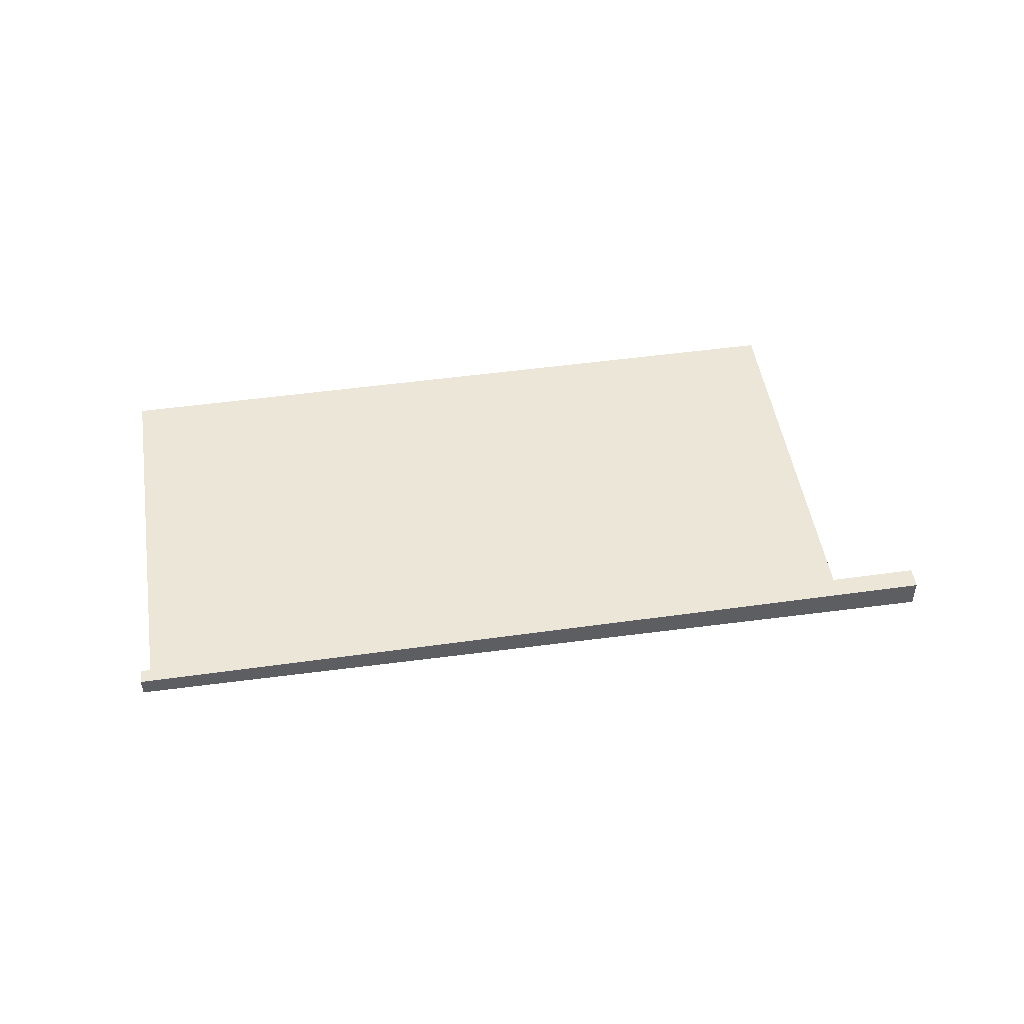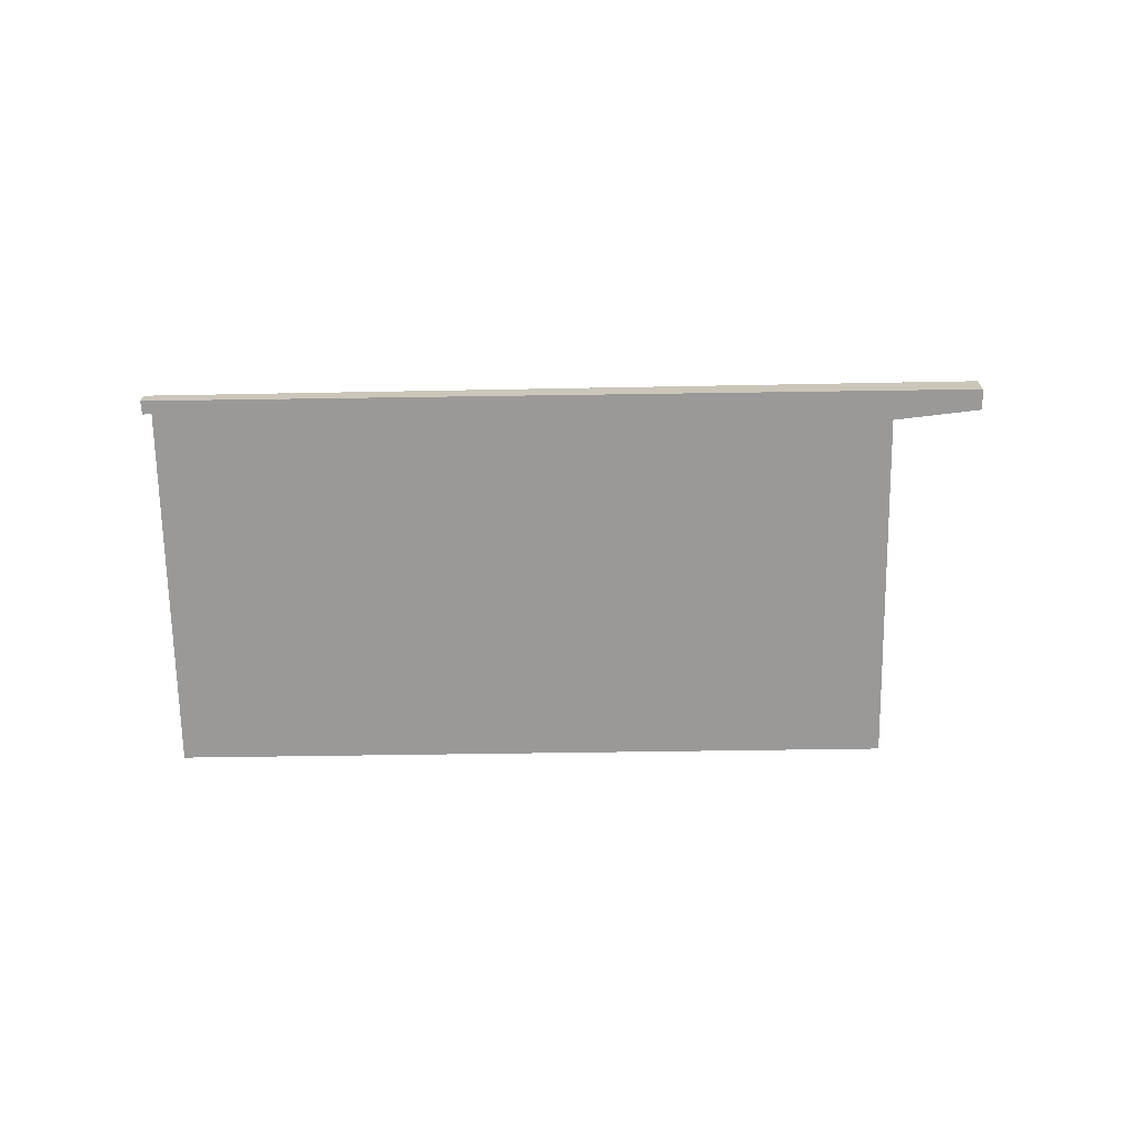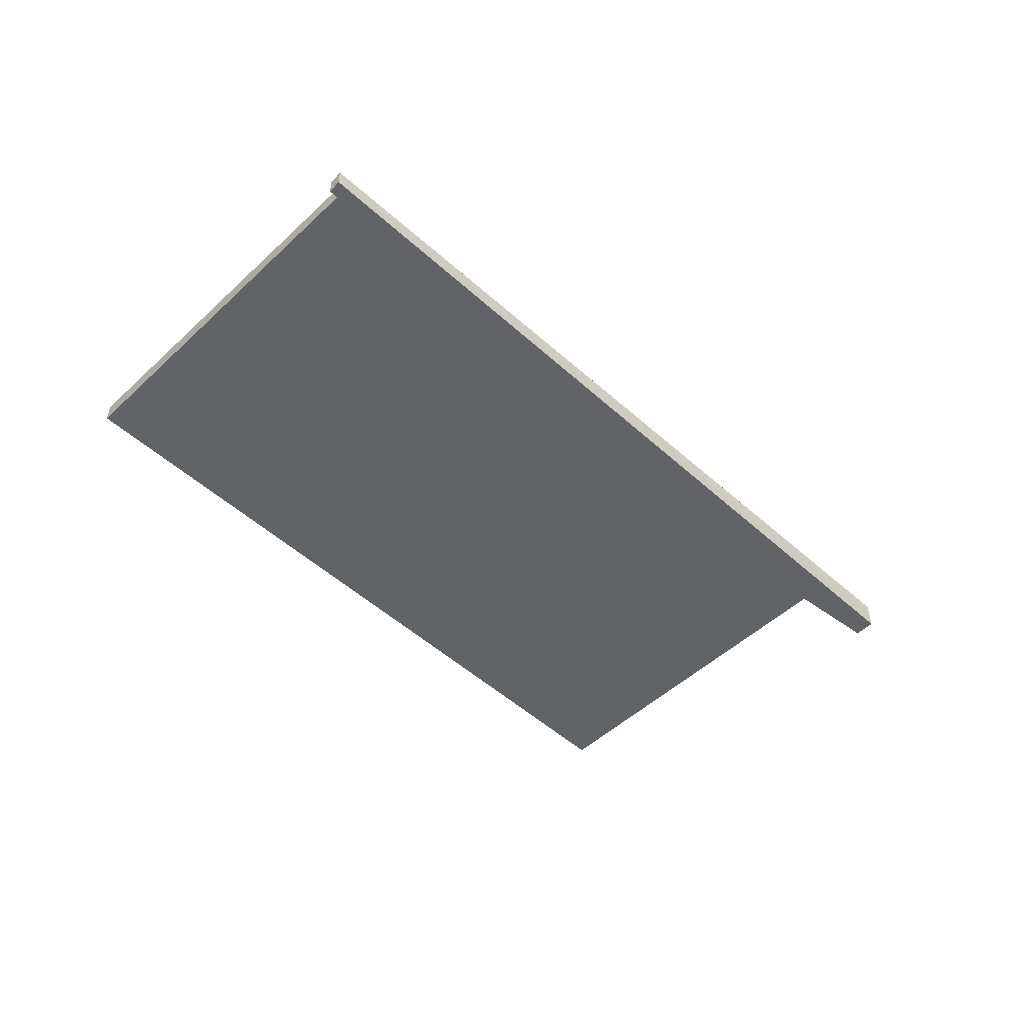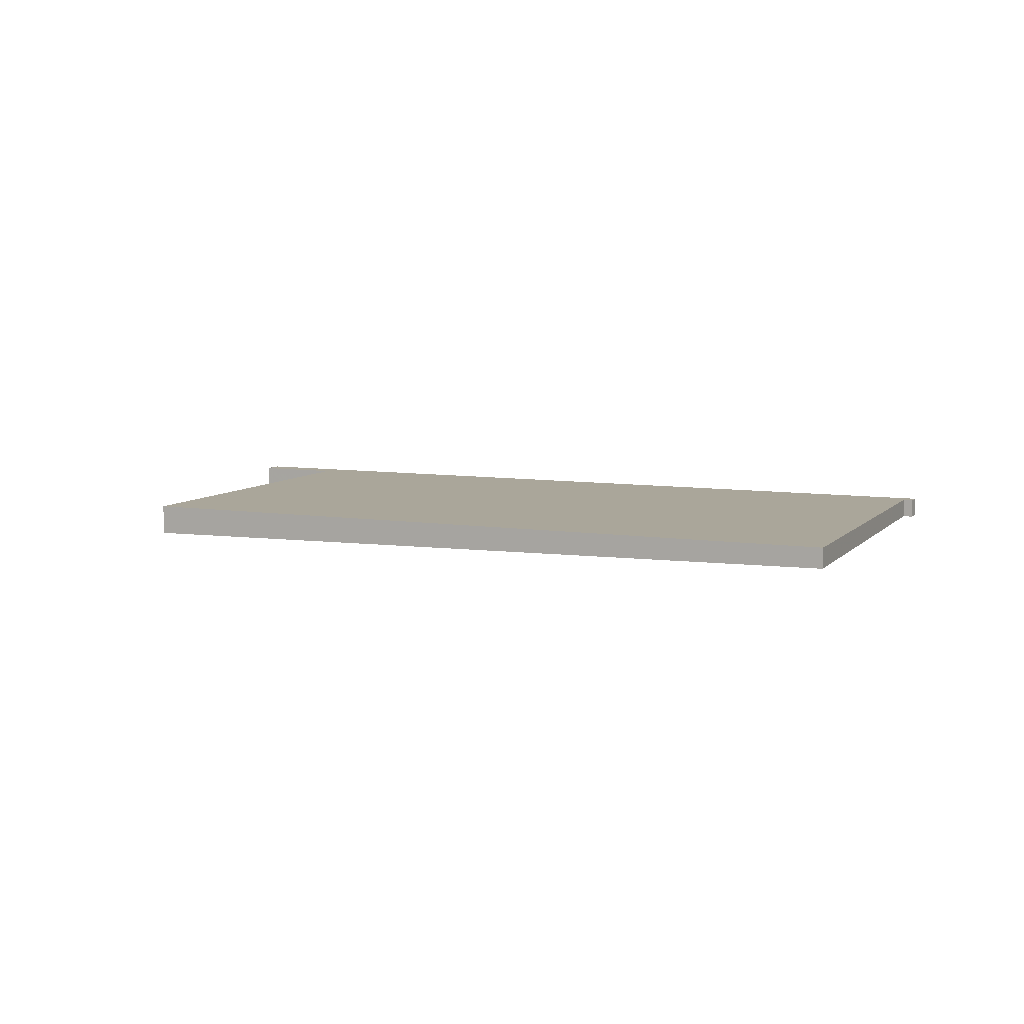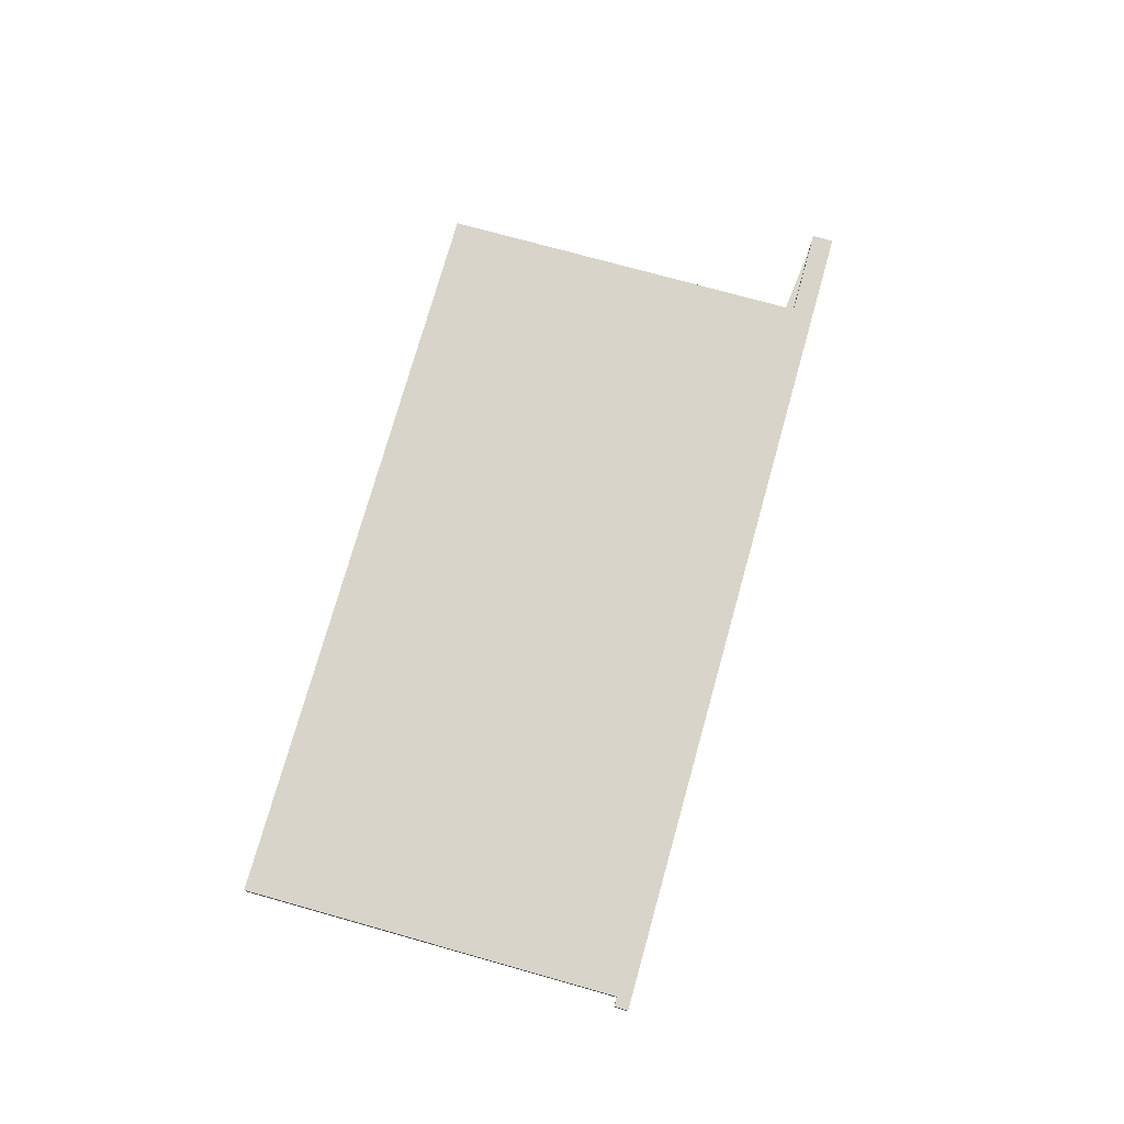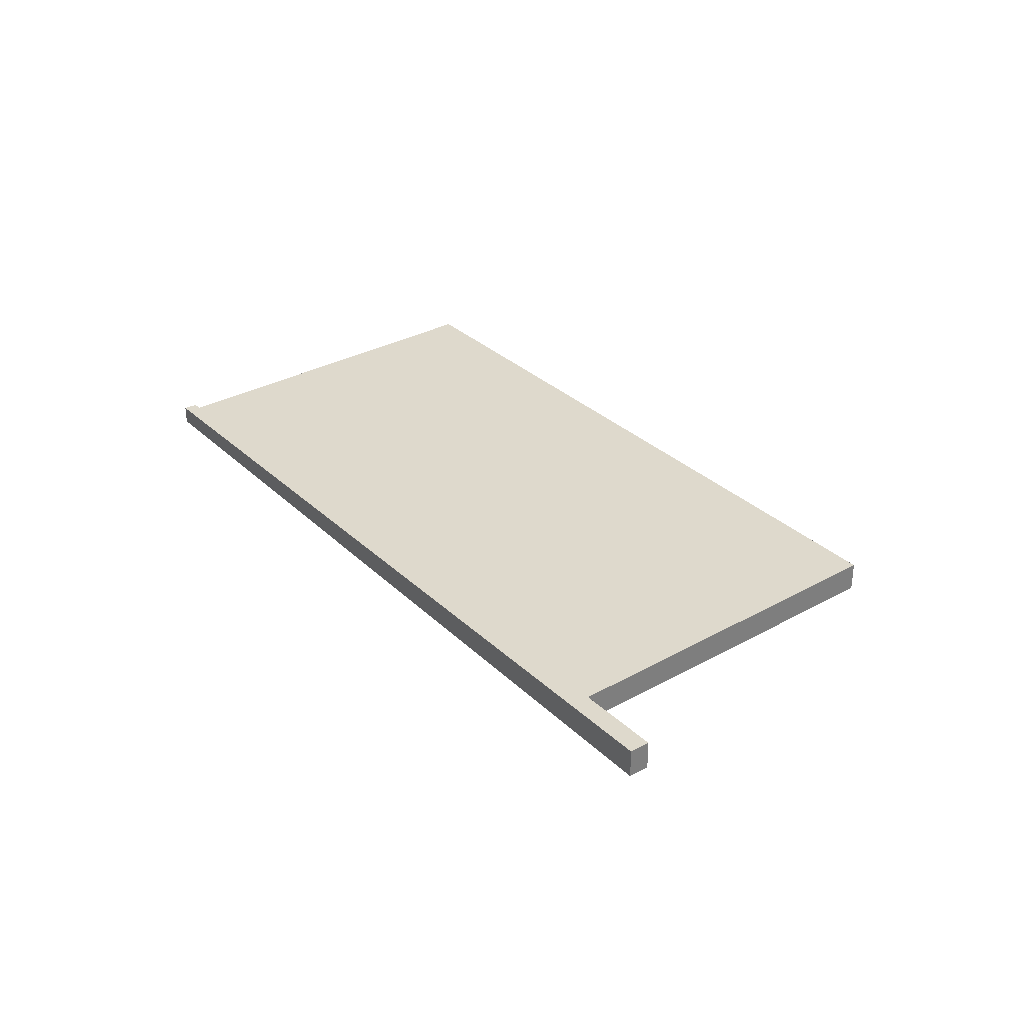
<metadata>
{"format":"obj","ext":"obj","renderer":"f3d","projection":"perspective","resolution":1024,"background":"white","views":[{"elev":49.2,"azim":6.1,"up":"+Z"},{"elev":-69.0,"azim":16.0,"up":"+Z"},{"elev":-50.3,"azim":-29.5,"up":"+Z"},{"elev":7.8,"azim":-141.7,"up":"+Z"},{"elev":75.5,"azim":-59.4,"up":"+Z"},{"elev":32.0,"azim":67.1,"up":"+Z"}]}
</metadata>
<code>
v -2246 -312.2 -0.4069
v -2245 -317.2 -0.3905
v -2244 -316.9 -0.406
v -2244 -317.2 -0.405
v -2255 -320.1 -0.2572
v -2255 -319.9 -0.258
v -2255 -319.9 -0.2596
v -2256 -314.8 -0.2766
v -2245 -317.6 -0.3837
v -2247 -312.4 -0.401
v -2256 -316.3 -0.2716
v -2246 -313.8 -0.3961
v -2246 -313.7 -0.402
v -2253 -314.1 -0.3115
v -2253 -315.6 -0.3065
v -2252 -319.4 -0.2939
v -2248 -314.3 -0.3712
v -2249 -312.9 -0.376
v -2247 -318.1 -0.3587
v -2253 -315.5 -0.3109
v -2253 -314.1 -0.3158
v -2252 -319.3 -0.2985
v -2254 -319.8 -0.2721
v -2255 -316.1 -0.2846
v -2255 -314.6 -0.2895
v -2254 -319.6 -0.2728
v -2255 -319.9 -0.2597
v -2244 -317 -0.4056
v -2245 -317.4 -0.3843
v -2252 -319.2 -0.2946
v -2247 -317.9 -0.3593
v -2252 -319.1 -0.2991
v -2255 -319.7 -0.2603
v -2254 -319.4 -0.2735
v -2245 -317.2 -0.385
v -2245 -317.1 -0.3909
v -2252 -319 -0.2953
v -2247 -317.7 -0.3601
v -2252 -318.9 -0.2998
v -2246 -317.7 -0.3711
v -2246 -317.8 -0.3705
v -2247 -314.1 -0.3831
v -2246 -317.4 -0.3718
v -2248 -312.6 -0.388
v -2254 -318.8 -0.2756
v -2255 -319 -0.2625
v -2245 -316.4 -0.393
v -2246 -316.6 -0.3871
v -2252 -318.3 -0.2974
v -2247 -316.8 -0.3739
v -2247 -317.1 -0.3621
v -2252 -318.3 -0.3019
v -2249 -318.5 -0.329
v -2249 -318.7 -0.3283
v -2250 -314.9 -0.341
v -2250 -317.7 -0.3318
v -2251 -313.5 -0.3459
v -2250 -318.3 -0.3297
v -2254 -317.6 -0.2795
v -2255 -317.8 -0.2665
v -2245 -315.2 -0.3969
v -2246 -315.4 -0.391
v -2253 -317.1 -0.3014
v -2247 -315.6 -0.378
v -2248 -315.9 -0.3661
v -2250 -316.5 -0.3358
v -2252 -317.1 -0.3059
v -2250 -314.7 -0.3532
v -2250 -313.2 -0.3581
v -2249 -318.3 -0.3414
v -2249 -318 -0.3421
v -2249 -317.4 -0.3442
v -2249 -316.2 -0.3482
v -2248 -318.4 -0.3408
v -2252 -318.1 -0.3075
v -2252 -317 -0.3114
v -2251 -319.2 -0.304
v -2251 -319 -0.3047
v -2252 -315.4 -0.3165
v -2253 -314 -0.3214
v -2251 -318.8 -0.3054
v -2255 -317.8 -0.2701
v -2255 -319 -0.266
v -2254 -319.6 -0.2639
v -2254 -319.8 -0.2632
v -2256 -314.8 -0.2801
v -2255 -316.3 -0.2751
v -2254 -320 -0.2625
v -2252 -318.1 -0.3077
v -2252 -318.2 -0.3022
v -2254 -318.7 -0.2758
v -2255 -318.9 -0.2663
v -2255 -319 -0.2628
v -2245 -316.4 -0.3932
v -2246 -316.5 -0.3873
v -2252 -318.3 -0.2977
v -2247 -316.8 -0.3742
v -2247 -317 -0.3624
v -2250 -317.6 -0.3321
v -2249 -317.3 -0.3444
v -2246 -313.7 -0.402
v -2246 -312.2 -0.4069
v -2246 -312.2 0
v -2246 -313.7 0
v -2244 -316.9 -0.406
v -2245 -317.2 -0.3905
v -2245 -317.2 5.551e-17
v -2244 -316.9 0
v -2244 -317 -0.4056
v -2244 -316.9 -0.406
v -2244 -316.9 0
v -2244 -317 5.551e-17
v -2245 -317.6 -0.3837
v -2244 -317.2 -0.405
v -2244 -317.2 5.551e-17
v -2245 -317.6 0
v -2255 -319.9 -0.258
v -2255 -320.1 -0.2572
v -2255 -320.1 0
v -2255 -319.9 0
v -2255 -319.9 -0.2596
v -2255 -319.9 -0.258
v -2255 -319.9 0
v -2255 -319.9 0
v -2255 -319.9 -0.2597
v -2255 -319.9 -0.2596
v -2255 -319.9 0
v -2255 -319.9 0
v -2256 -314.8 -0.2801
v -2256 -314.8 -0.2766
v -2256 -314.8 0
v -2256 -314.8 0
v -2246 -317.8 -0.3705
v -2245 -317.6 -0.3837
v -2245 -317.6 0
v -2246 -317.8 0
v -2246 -312.2 -0.4069
v -2247 -312.4 -0.401
v -2247 -312.4 5.551e-17
v -2246 -312.2 0
v -2256 -314.8 -0.2766
v -2256 -316.3 -0.2716
v -2256 -316.3 0
v -2256 -314.8 0
v -2245 -315.2 -0.3969
v -2246 -313.7 -0.402
v -2246 -313.7 0
v -2245 -315.2 0
v -2253 -314.1 -0.3158
v -2253 -314.1 -0.3115
v -2253 -314.1 5.551e-17
v -2253 -314.1 0
v -2254 -319.8 -0.2721
v -2252 -319.4 -0.2939
v -2252 -319.4 0
v -2254 -319.8 0
v -2248 -312.6 -0.388
v -2249 -312.9 -0.376
v -2249 -312.9 5.551e-17
v -2248 -312.6 -5.551e-17
v -2248 -318.4 -0.3408
v -2247 -318.1 -0.3587
v -2247 -318.1 0
v -2248 -318.4 0
v -2253 -314 -0.3214
v -2253 -314.1 -0.3158
v -2253 -314.1 0
v -2253 -314 0
v -2252 -319.4 -0.2939
v -2252 -319.3 -0.2985
v -2252 -319.3 0
v -2252 -319.4 0
v -2254 -320 -0.2625
v -2254 -319.8 -0.2721
v -2254 -319.8 0
v -2254 -320 0
v -2253 -314.1 -0.3115
v -2255 -314.6 -0.2895
v -2255 -314.6 0
v -2253 -314.1 5.551e-17
v -2255 -319.7 -0.2603
v -2255 -319.9 -0.2597
v -2255 -319.9 0
v -2255 -319.7 0
v -2244 -317.2 -0.405
v -2244 -317 -0.4056
v -2244 -317 5.551e-17
v -2244 -317.2 5.551e-17
v -2255 -319 -0.2625
v -2255 -319.7 -0.2603
v -2255 -319.7 0
v -2255 -319 0
v -2245 -317.2 -0.3905
v -2245 -317.1 -0.3909
v -2245 -317.1 5.551e-17
v -2245 -317.2 5.551e-17
v -2247 -318.1 -0.3587
v -2246 -317.8 -0.3705
v -2246 -317.8 0
v -2247 -318.1 0
v -2247 -312.4 -0.401
v -2248 -312.6 -0.388
v -2248 -312.6 -5.551e-17
v -2247 -312.4 5.551e-17
v -2255 -319 -0.2628
v -2255 -319 -0.2625
v -2255 -319 0
v -2255 -319 0
v -2245 -317.1 -0.3909
v -2245 -316.4 -0.393
v -2245 -316.4 0
v -2245 -317.1 5.551e-17
v -2251 -319.2 -0.304
v -2249 -318.7 -0.3283
v -2249 -318.7 -5.551e-17
v -2251 -319.2 0
v -2250 -313.2 -0.3581
v -2251 -313.5 -0.3459
v -2251 -313.5 0
v -2250 -313.2 -5.551e-17
v -2256 -316.3 -0.2716
v -2255 -317.8 -0.2665
v -2255 -317.8 0
v -2256 -316.3 0
v -2245 -316.4 -0.3932
v -2245 -315.2 -0.3969
v -2245 -315.2 0
v -2245 -316.4 0
v -2249 -312.9 -0.376
v -2250 -313.2 -0.3581
v -2250 -313.2 -5.551e-17
v -2249 -312.9 5.551e-17
v -2249 -318.7 -0.3283
v -2248 -318.4 -0.3408
v -2248 -318.4 0
v -2249 -318.7 -5.551e-17
v -2252 -319.3 -0.2985
v -2251 -319.2 -0.304
v -2251 -319.2 0
v -2252 -319.3 0
v -2251 -313.5 -0.3459
v -2253 -314 -0.3214
v -2253 -314 0
v -2251 -313.5 0
v -2255 -314.6 -0.2895
v -2256 -314.8 -0.2801
v -2256 -314.8 0
v -2255 -314.6 0
v -2255 -320.1 -0.2572
v -2254 -320 -0.2625
v -2254 -320 0
v -2255 -320.1 0
v -2255 -317.8 -0.2665
v -2255 -319 -0.2628
v -2255 -319 0
v -2255 -317.8 0
v -2245 -316.4 -0.393
v -2245 -316.4 -0.3932
v -2245 -316.4 0
v -2245 -316.4 0
v -2246 -312.2 0
v -2245 -317.2 0
v -2244 -316.9 0
v -2244 -317.2 0
v -2255 -320.1 0
v -2255 -319.9 0
v -2255 -319.9 0
v -2256 -314.8 0
f 36 2 3 28 29 35
f 37 30 26 34
f 25 14 15 24
f 12 10 1 13
f 42 17 18 44
f 40 31 38 43
f 80 57 55 79
f 81 58 53 78
f 20 15 14 21
f 39 32 30 37
f 85 27 33 84
f 87 11 8 86
f 88 5 6 7 27 85
f 28 4 9 29
f 30 16 23 26
f 41 19 31 40
f 78 53 54 77
f 32 22 16 30
f 82 60 11 87
f 62 12 13 61
f 59 24 15 63
f 65 17 42 64
f 79 55 66 76
f 63 15 20 67
f 40 29 9 41
f 64 42 12 62
f 44 10 12 42
f 43 35 29 40
f 84 33 46 83
f 47 36 35 48
f 49 37 34 45
f 50 43 38 51
f 75 56 58 81
f 52 39 37 49
f 48 35 43 50
f 70 31 19 74
f 68 17 65 73
f 69 18 17 68
f 71 38 31 70
f 72 51 38 71
f 93 60 82 92
f 95 62 61 94
f 91 59 63 96
f 98 65 64 97
f 89 76 66 99
f 96 63 67 90
f 97 64 62 95
f 100 73 65 98
f 68 55 57 69
f 70 53 58 71
f 71 58 56 72
f 99 66 73 100
f 74 54 53 70
f 73 66 55 68
f 90 67 76 89
f 77 22 32 78
f 76 67 20 79
f 79 20 21 80
f 78 32 39 81
f 81 39 52 75
f 92 82 59 91
f 84 34 26 85
f 86 25 24 87
f 85 26 23 88
f 87 24 59 82
f 83 45 34 84
f 89 75 52 90
f 91 45 83 92
f 92 83 46 93
f 94 47 48 95
f 96 49 45 91
f 97 50 51 98
f 99 56 75 89
f 90 52 49 96
f 95 48 50 97
f 98 51 72 100
f 100 72 56 99
f 102 103 104 101
f 106 107 108 105
f 110 111 112 109
f 114 115 116 113
f 118 119 120 117
f 122 123 124 121
f 126 127 128 125
f 130 131 132 129
f 134 135 136 133
f 138 139 140 137
f 142 143 144 141
f 146 147 148 145
f 150 151 152 149
f 154 155 156 153
f 158 159 160 157
f 162 163 164 161
f 166 167 168 165
f 170 171 172 169
f 174 175 176 173
f 178 179 180 177
f 182 183 184 181
f 186 187 188 185
f 190 191 192 189
f 194 195 196 193
f 198 199 200 197
f 202 203 204 201
f 206 207 208 205
f 210 211 212 209
f 214 215 216 213
f 218 219 220 217
f 222 223 224 221
f 226 227 228 225
f 230 231 232 229
f 234 235 236 233
f 238 239 240 237
f 242 243 244 241
f 246 247 248 245
f 250 251 252 249
f 254 255 256 253
f 258 259 260 257
f 262 263 264 265 266 267 268 261

</code>
